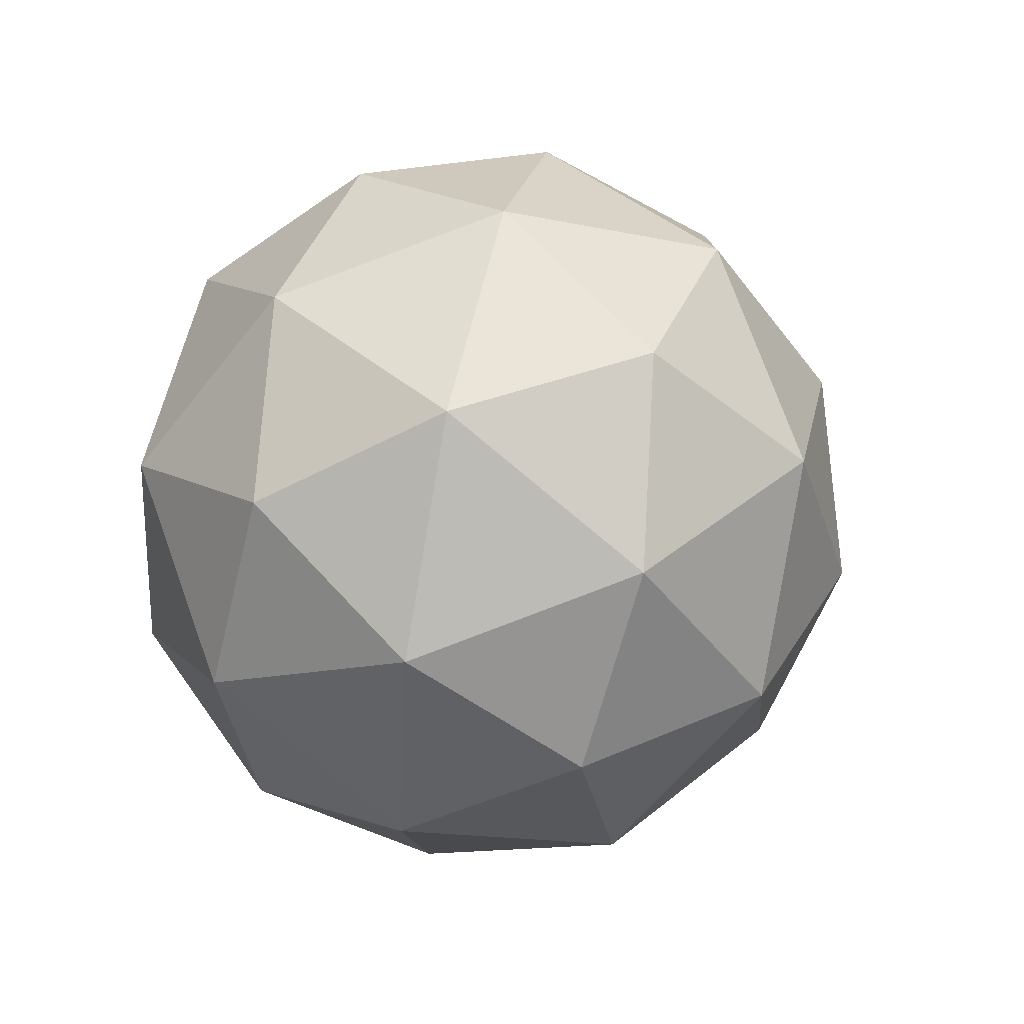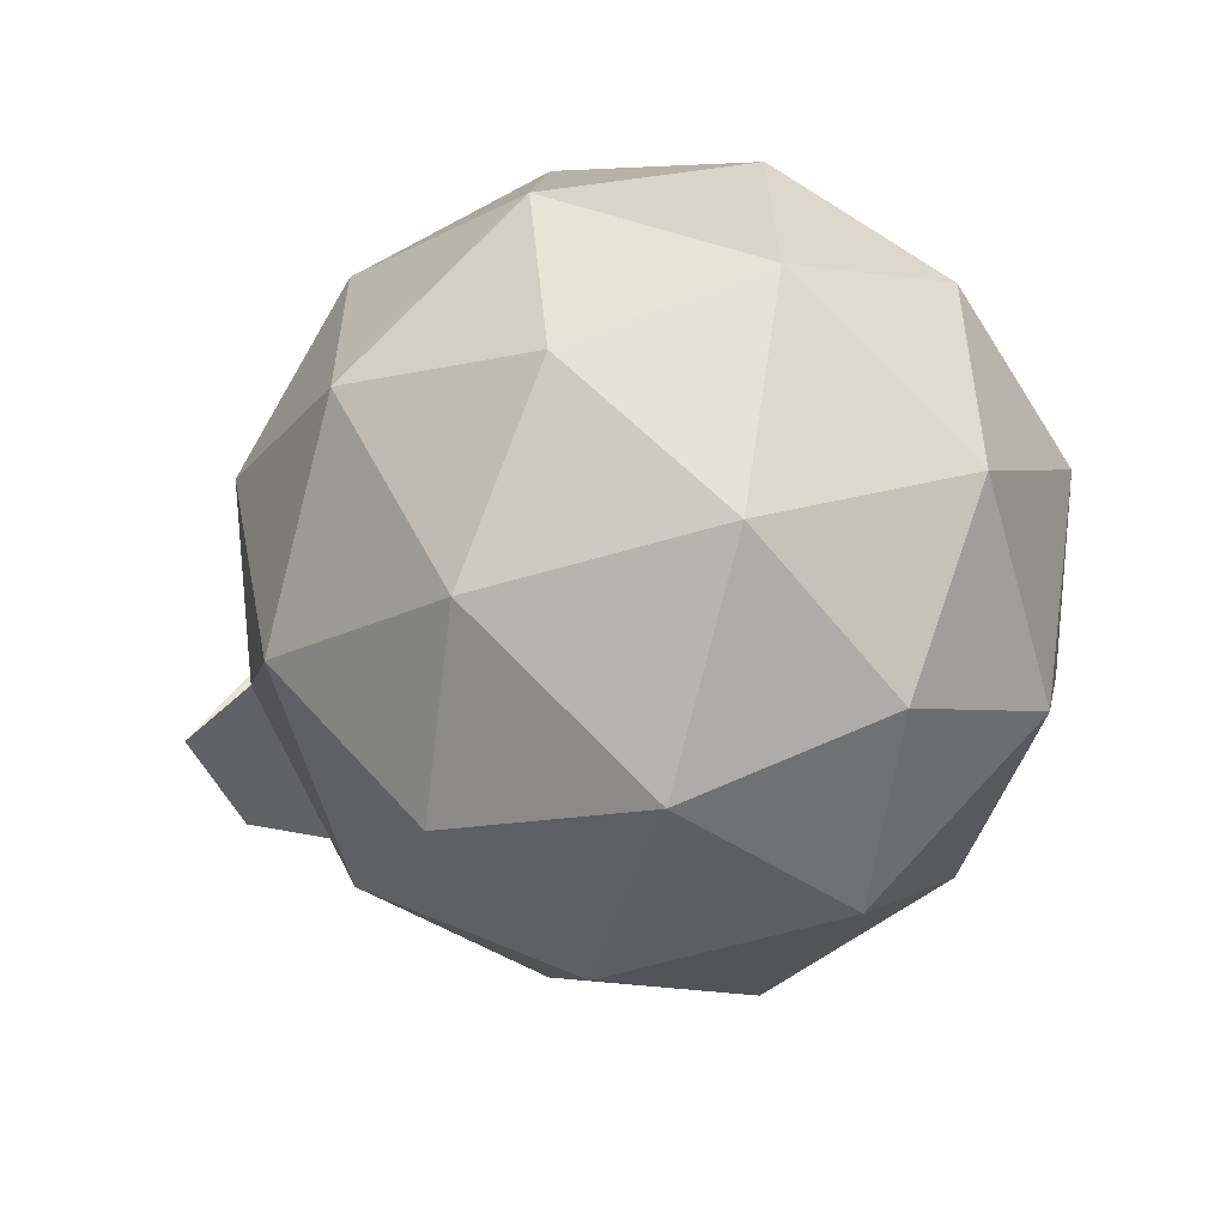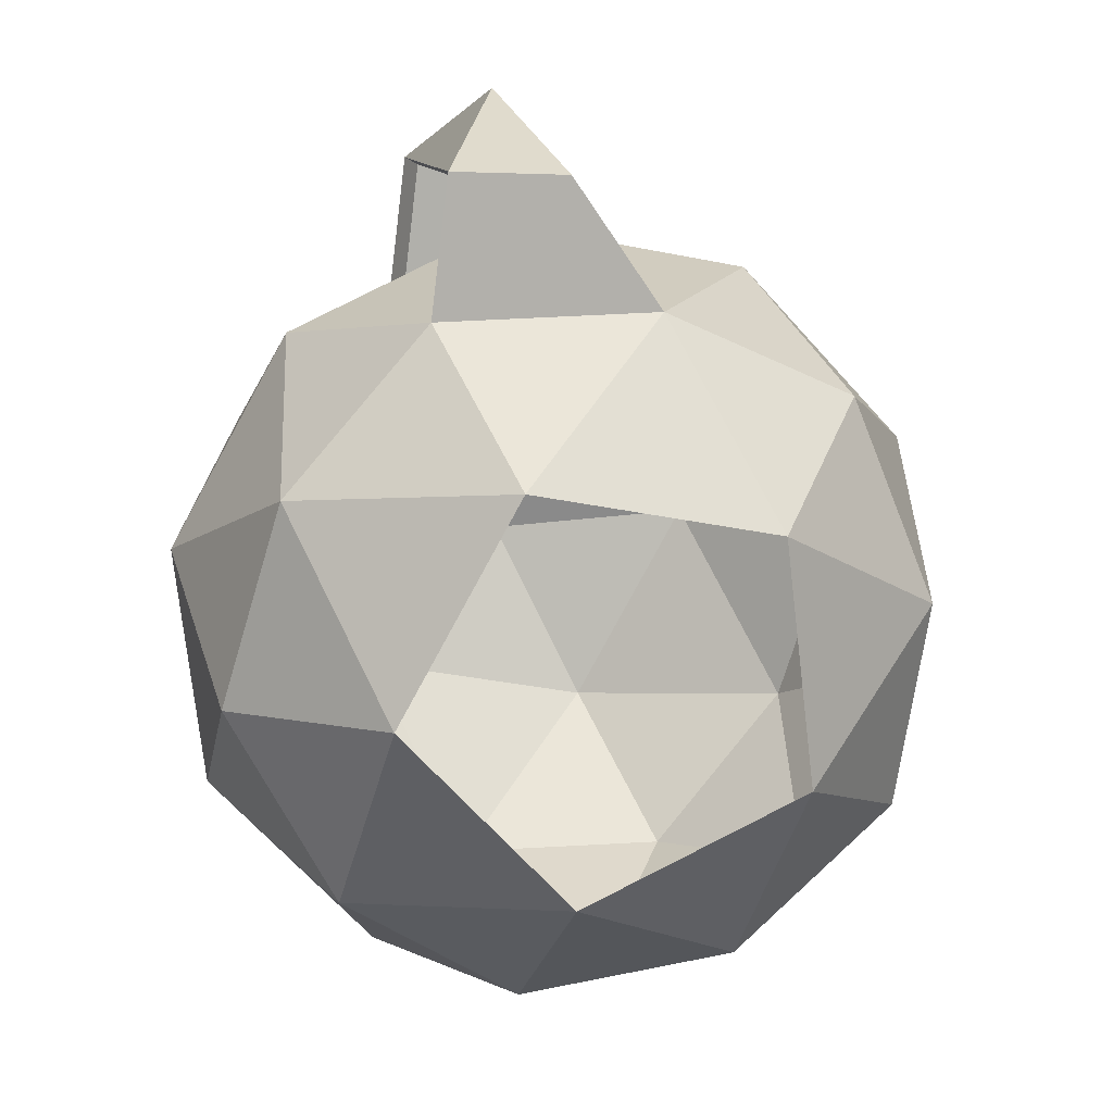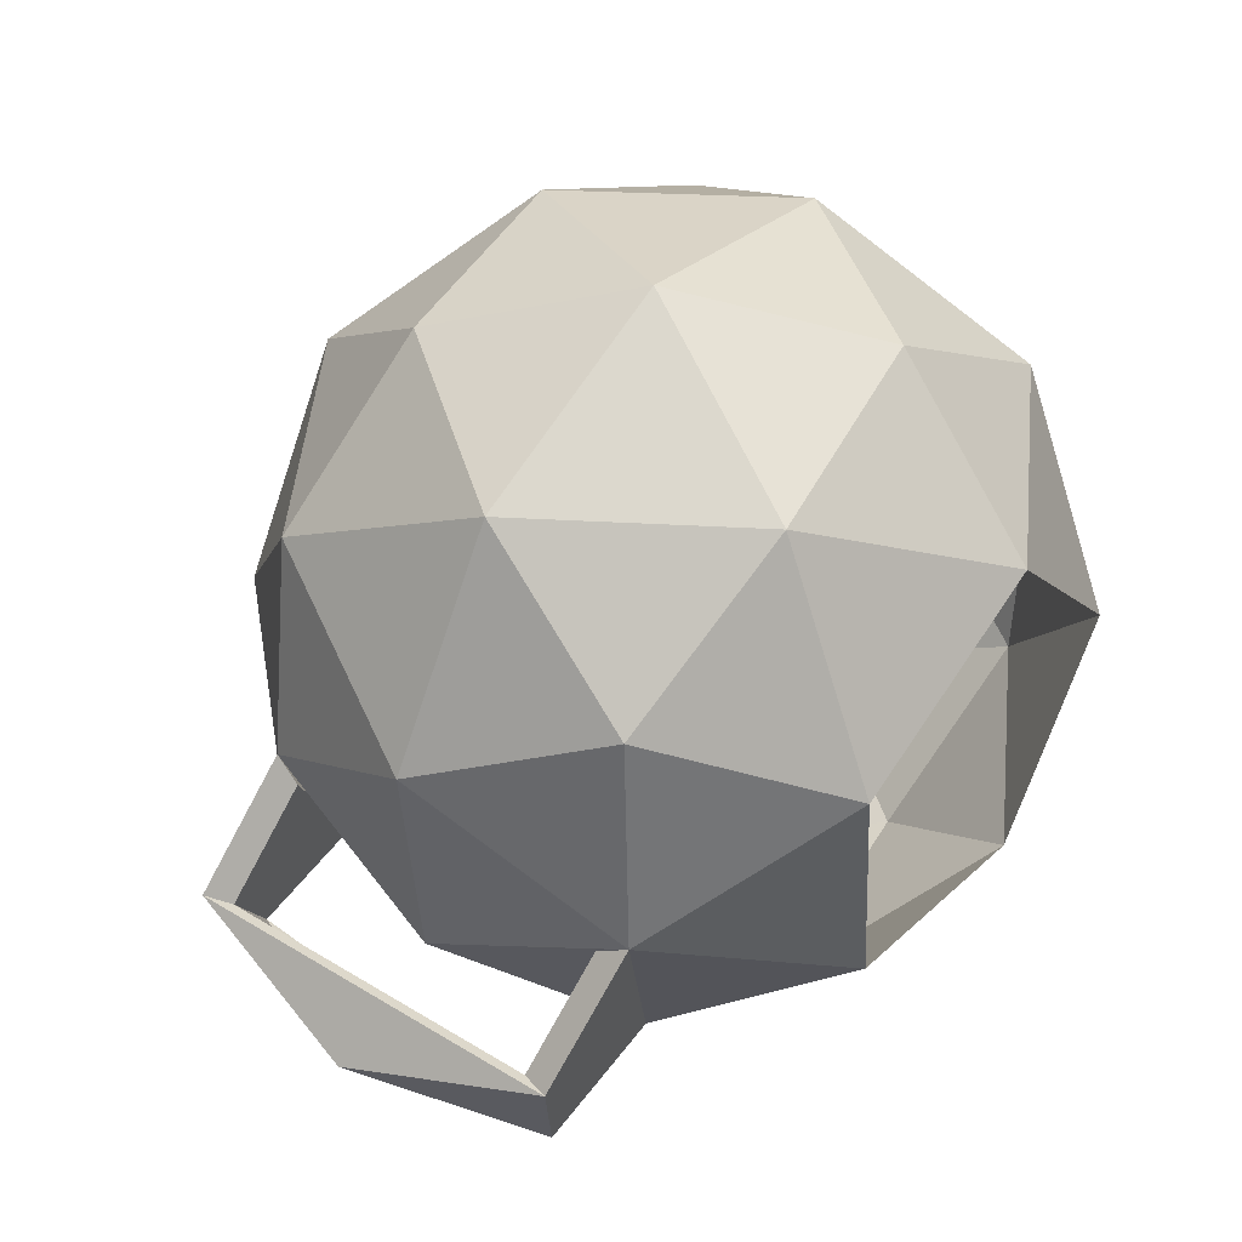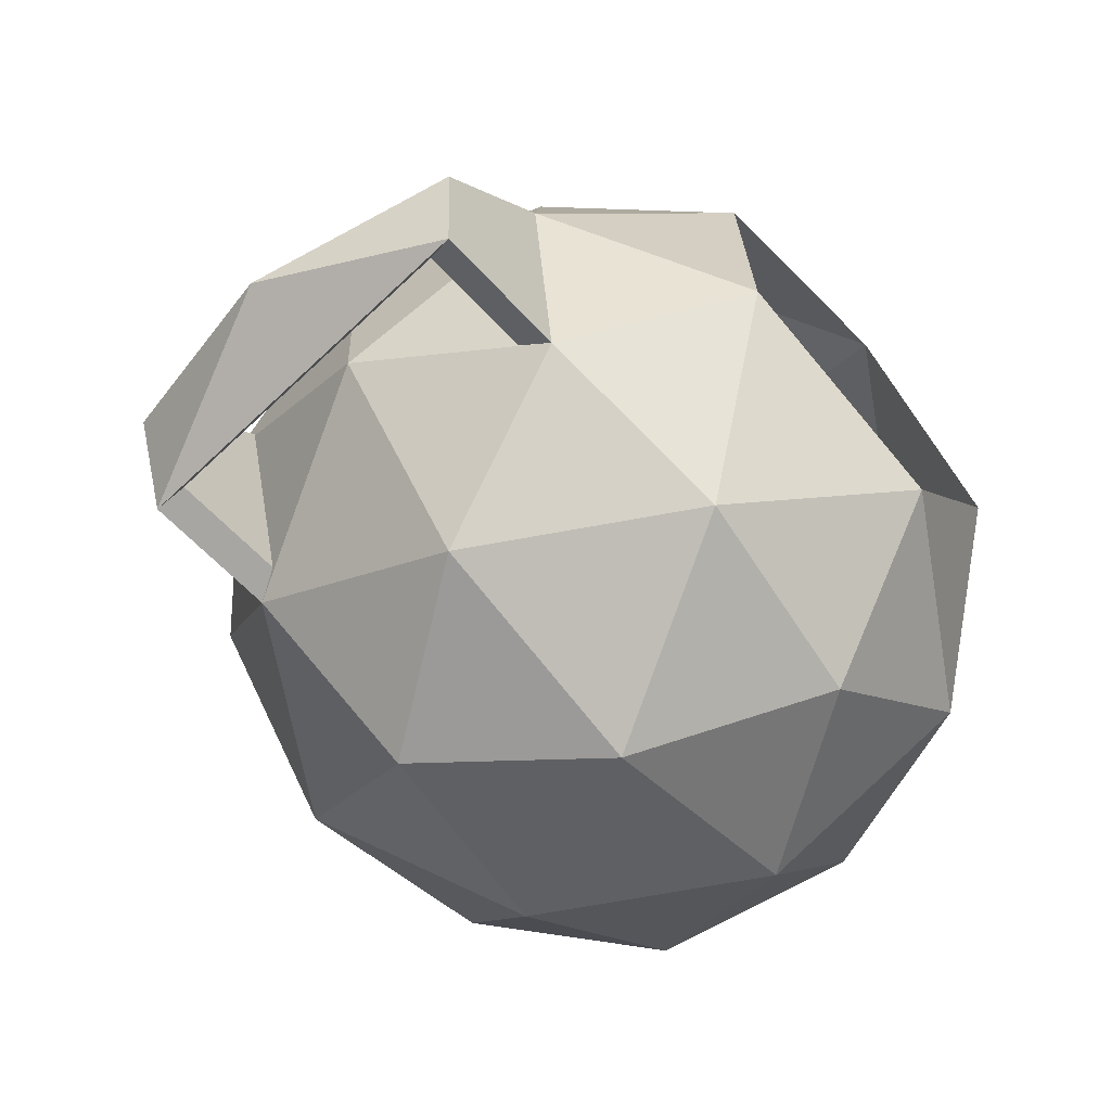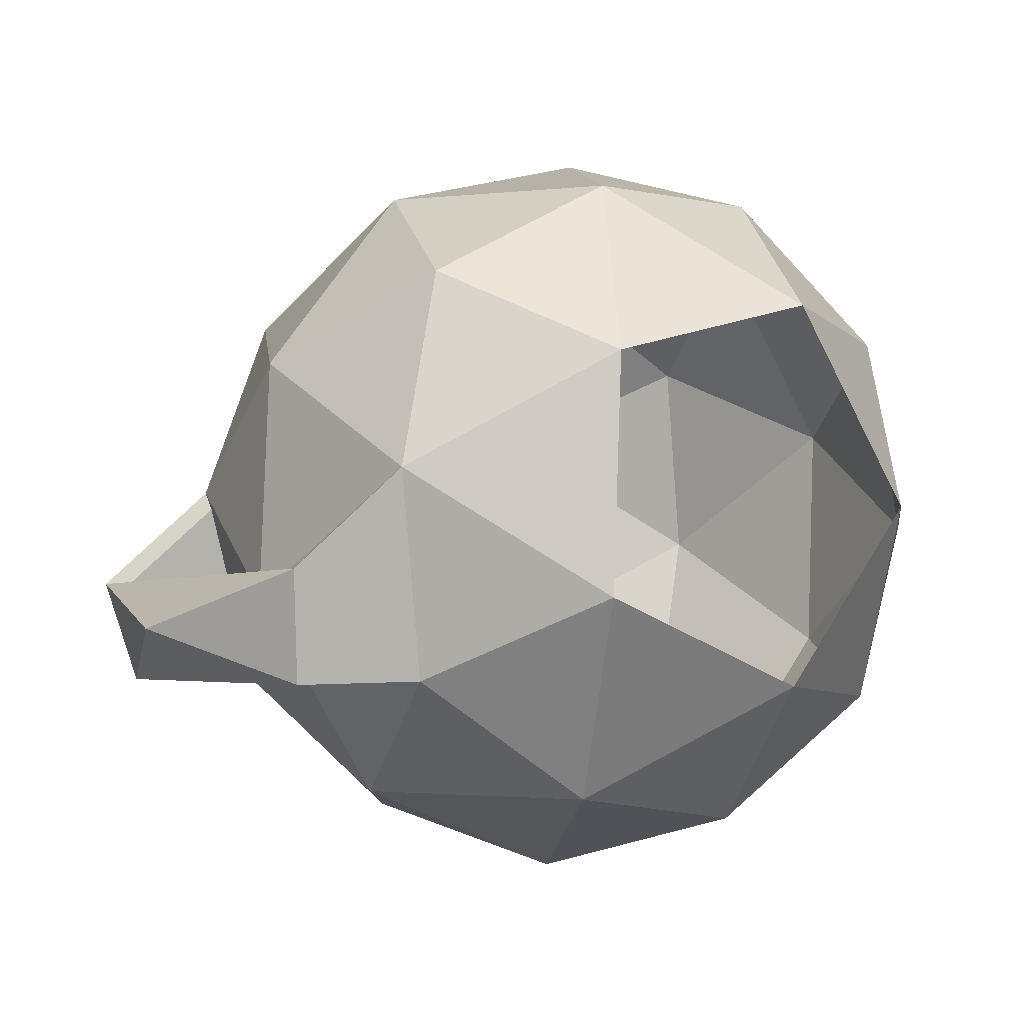
<metadata>
{"format":"obj","ext":"obj","renderer":"f3d","projection":"perspective","resolution":1024,"background":"white","views":[{"elev":-5.5,"azim":-52.6,"up":"+Z"},{"elev":-65.8,"azim":-136.0,"up":"+Y"},{"elev":71.8,"azim":-88.6,"up":"+Y"},{"elev":64.3,"azim":157.0,"up":"+Z"},{"elev":-50.5,"azim":161.3,"up":"+Z"},{"elev":8.7,"azim":175.8,"up":"+Z"}]}
</metadata>
<code>
o Icosphere
v 0.07072 0.7541 -1.122
v 0.1401 0.8796 -1.086
v 0.0588 0.8084 -0.9852
v -0.06004 0.7528 -1.053
v -0.0522 0.7896 -1.196
v 0.07149 0.868 -1.216
v 0.0522 0.9557 -0.9948
v -0.07149 0.8774 -0.9745
v -0.1401 0.8658 -1.105
v -0.0588 0.937 -1.206
v 0.06004 0.9926 -1.138
v 0.07613 0.7652 -1.046
v 0.1239 0.8071 -1.106
v 0.1169 0.8389 -1.025
v 0.1244 0.874 -1.161
v 0.08359 0.8002 -1.182
v 0.006274 0.7325 -1.086
v -0.000732 0.7644 -1.006
v 0.01089 0.7542 -1.17
v -0.06597 0.7534 -1.13
v 0.01134 0.8211 -1.226
v 0.1176 0.9472 -1.115
v 0.07731 0.9404 -1.191
v 0.06524 0.8837 -0.9714
v 0.113 0.9255 -1.031
v -0.07731 0.805 -0.9996
v -0.007459 0.8376 -0.9595
v -0.113 0.8198 -1.16
v -0.1176 0.7982 -1.076
v 0.007459 0.9077 -1.231
v -0.06524 0.8617 -1.22
v 0.06597 0.9919 -1.061
v -0.01134 0.9242 -0.9652
v -0.1244 0.8714 -1.03
v -0.1169 0.9064 -1.166
v 0.000732 0.9809 -1.185
v -0.01089 0.9911 -1.021
v -0.006275 1.013 -1.105
v -0.08359 0.9451 -1.009
v -0.1239 0.9383 -1.085
v -0.07613 0.9801 -1.145
v 0.1401 0.8796 -1.086
v 0.06004 0.9926 -1.138
v 0.1244 0.874 -1.161
v 0.124 0.8851 -1.155
v 0.06597 0.9919 -1.061
v 0.1673 0.8984 -1.156
v 0.1777 0.9027 -1.117
v 0.1575 0.9724 -1.121
v 0.103 1.017 -1.133
v 0.1036 1.015 -1.093
v 0.1374 0.8899 -1.091
v 0.06926 0.9861 -1.135
v 0.07431 0.9856 -1.07
v 0.1606 0.9059 -1.15
v 0.1695 0.9097 -1.118
v 0.1522 0.969 -1.121
v 0.1058 1.007 -1.131
v 0.1064 1.005 -1.096
f 1 13 12
f 2 13 15
f 1 12 17
f 1 17 19
f 1 19 16
f 2 15 22
f 3 14 24
f 4 18 26
f 5 20 28
f 6 21 30
f 2 22 25
f 3 24 27
f 4 26 29
f 5 28 31
f 6 30 23
f 7 32 37
f 8 33 39
f 9 34 40
f 10 35 41
f 11 36 38
f 38 36 41
f 36 10 41
f 41 35 40
f 35 9 40
f 40 34 39
f 34 8 39
f 39 33 37
f 33 7 37
f 37 32 38
f 32 11 38
f 23 36 11
f 23 30 36
f 30 10 36
f 31 35 10
f 31 28 35
f 28 9 35
f 29 34 9
f 29 26 34
f 26 8 34
f 27 33 8
f 27 24 33
f 24 7 33
f 25 32 7
f 25 22 32
f 22 11 32
f 30 31 10
f 30 21 31
f 21 5 31
f 28 29 9
f 28 20 29
f 20 4 29
f 26 27 8
f 26 18 27
f 18 3 27
f 24 25 7
f 24 14 25
f 14 2 25
f 22 23 11
f 22 15 23
f 15 6 23
f 16 21 6
f 16 19 21
f 19 5 21
f 19 20 5
f 19 17 20
f 17 4 20
f 17 18 4
f 17 12 18
f 12 3 18
f 15 16 6
f 15 13 16
f 13 1 16
f 12 14 3
f 12 13 14
f 13 2 14
f 57 58 59
f 56 55 57
f 48 49 47
f 49 51 50
f 43 50 51 46
f 49 50 47
f 42 48 47 44
f 49 48 51
f 53 54 59 58
f 57 55 58
f 52 45 55 56
f 57 59 56
f 44 47 55 45
f 48 42 52 56
f 43 46 54 53
f 46 51 59 54
f 47 50 58 55
f 51 48 56 59
f 50 43 53 58
f 42 44 45 52

</code>
